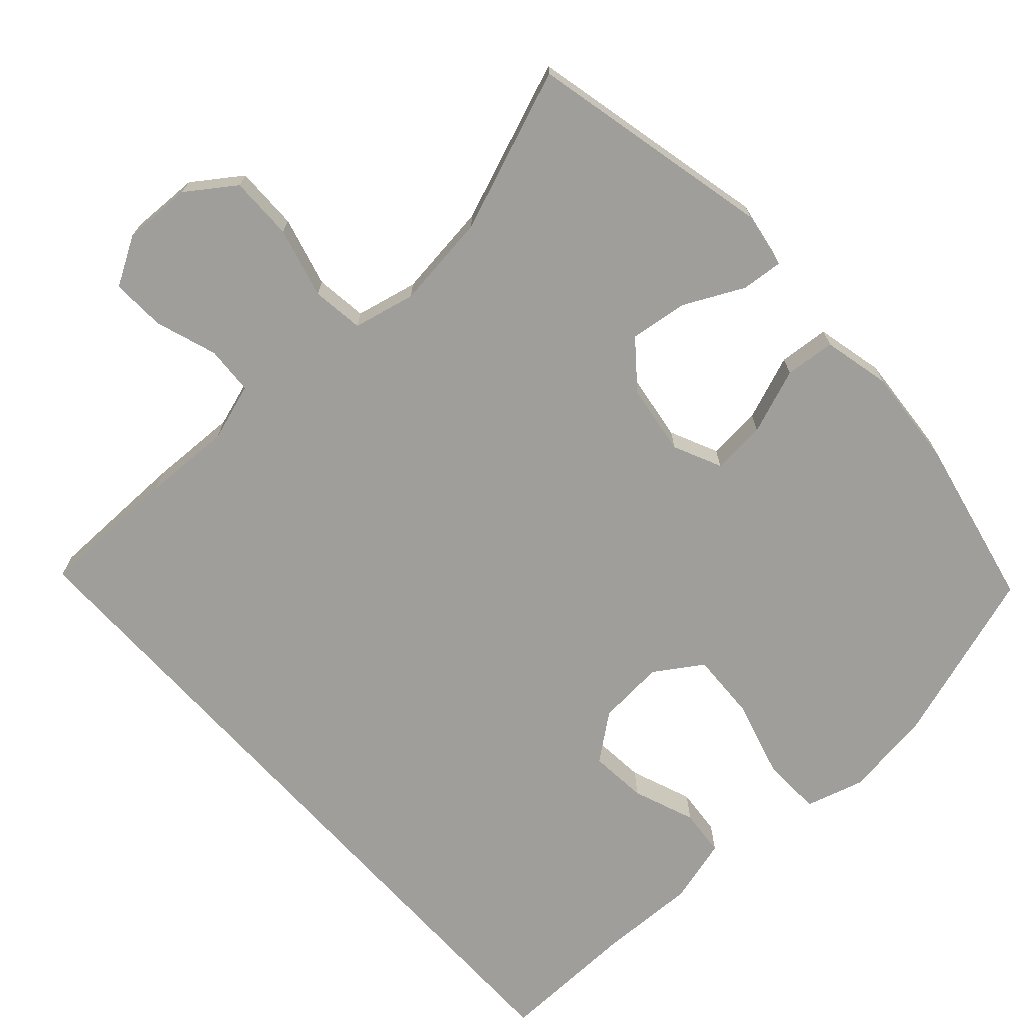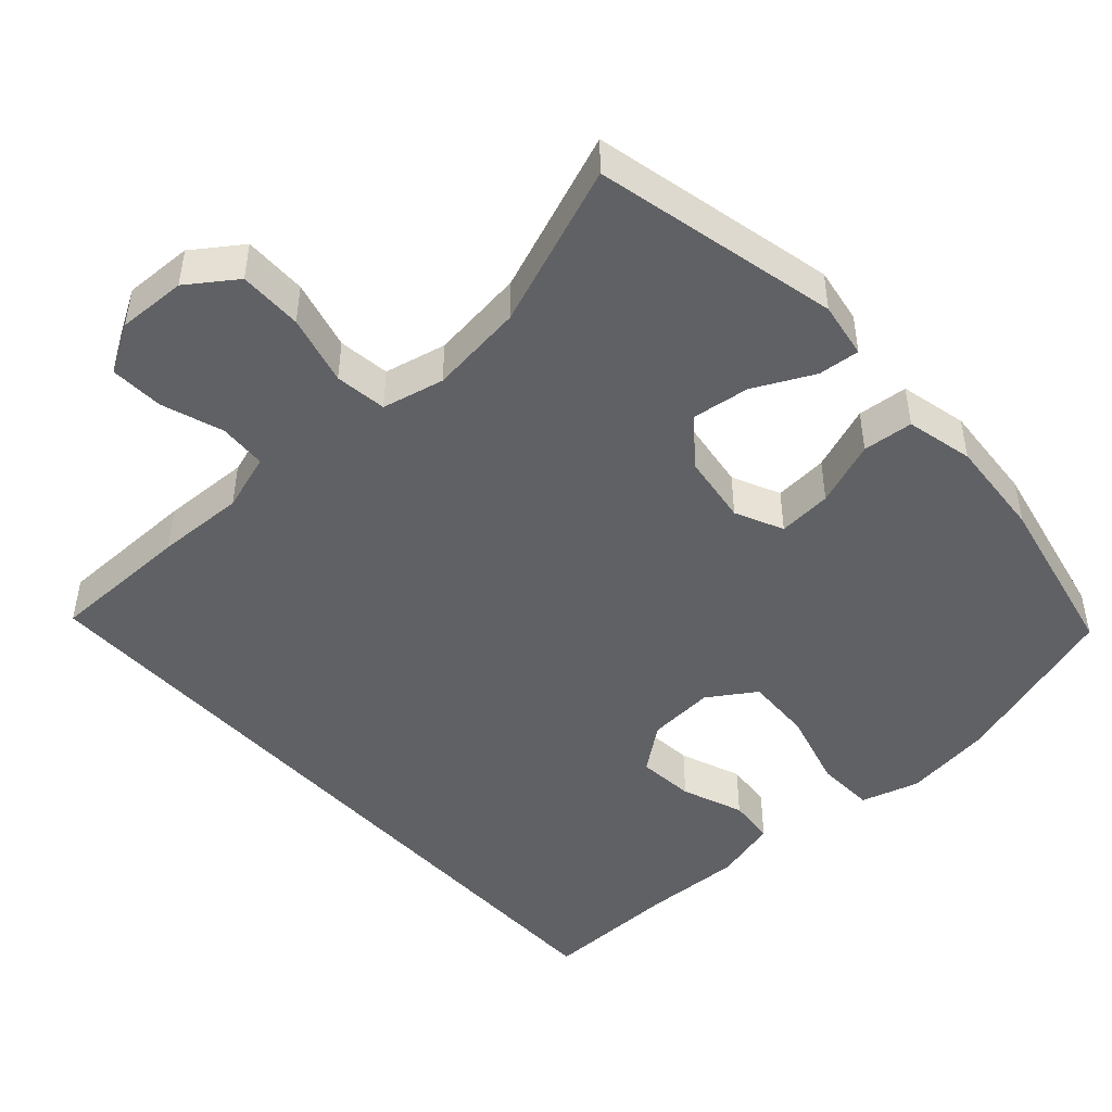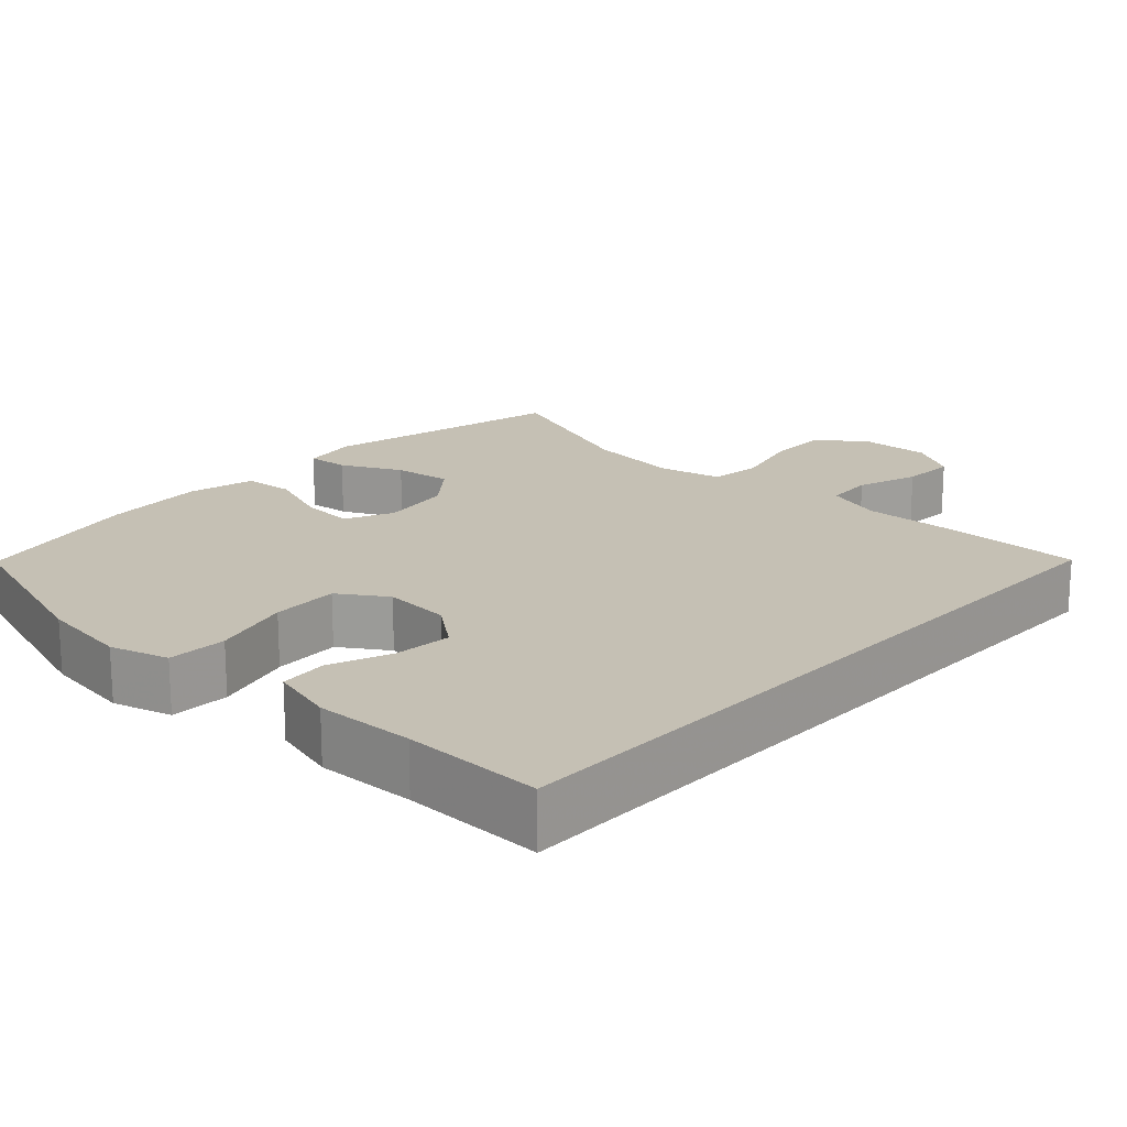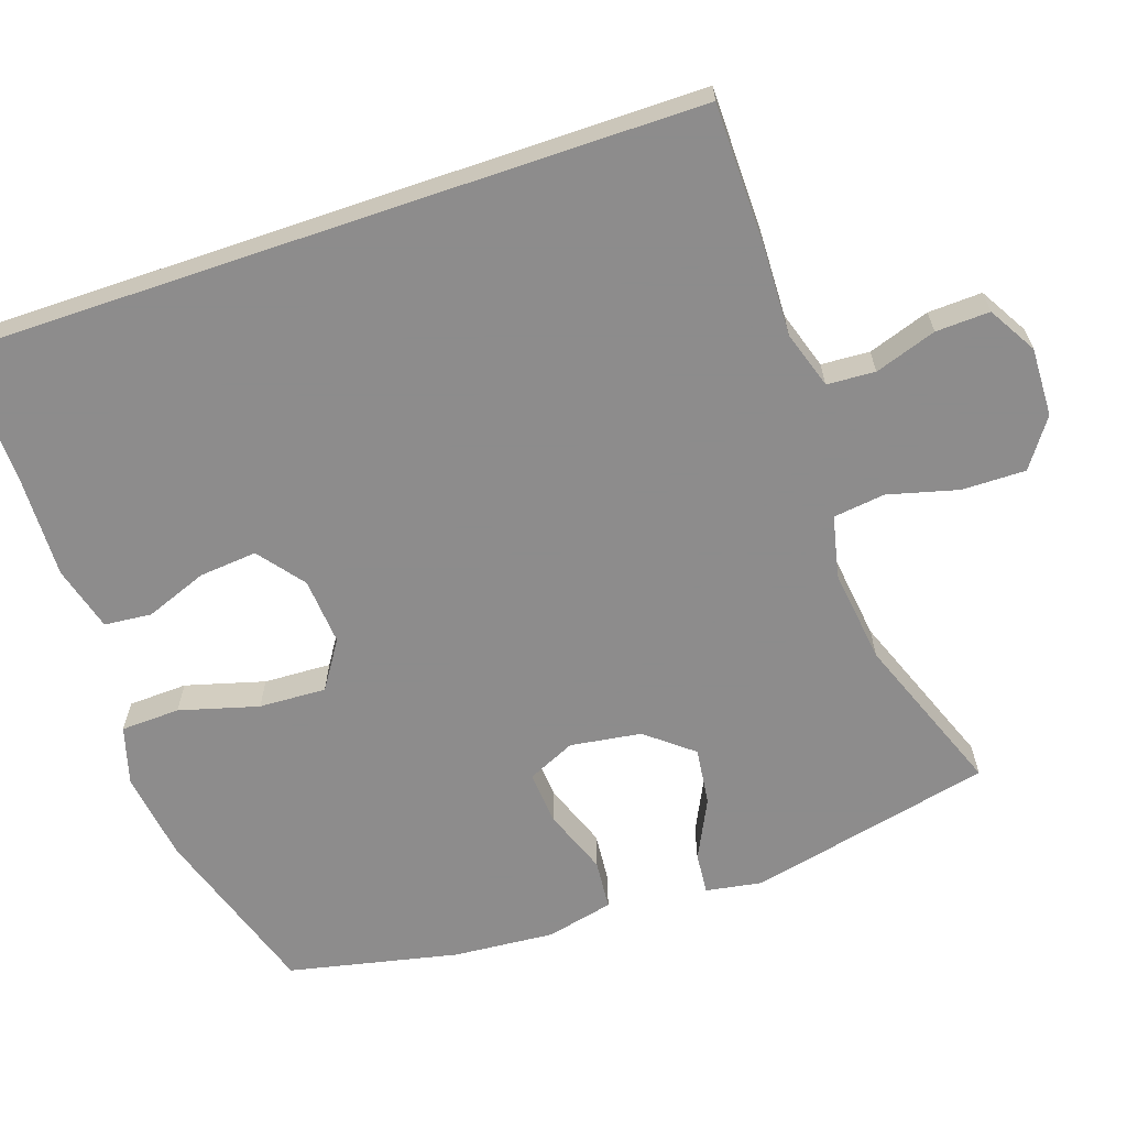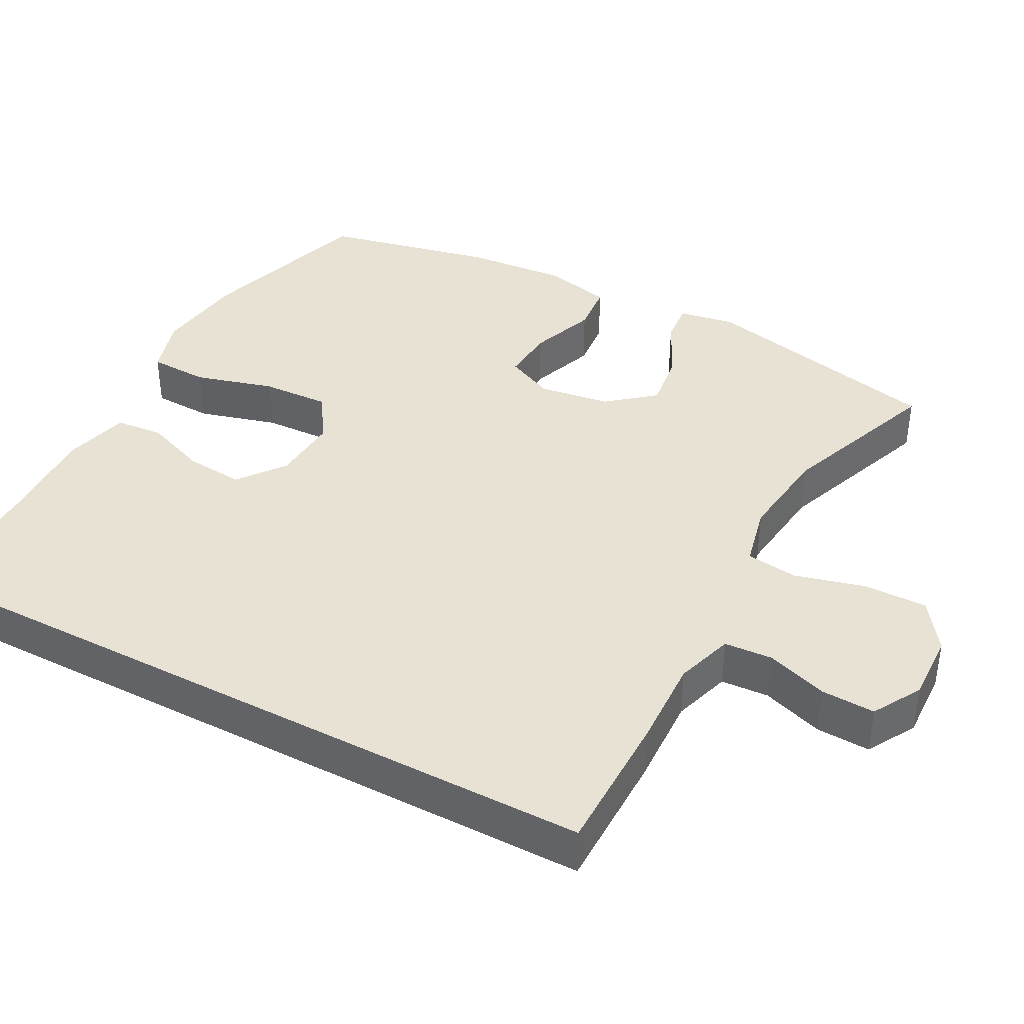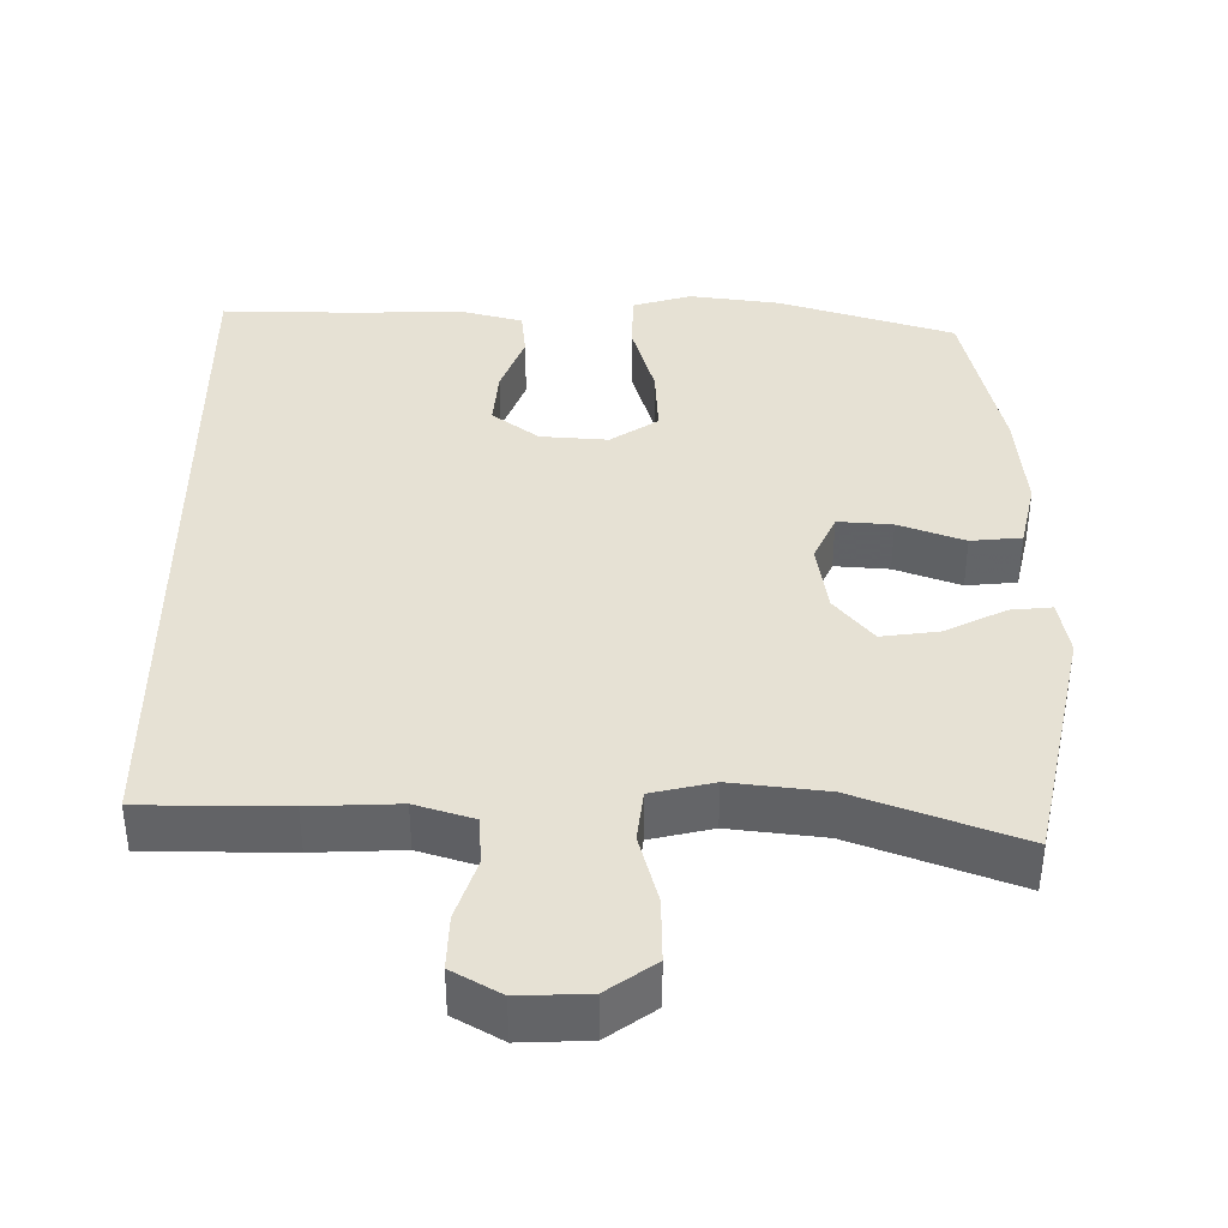
<metadata>
{"format":"obj","ext":"obj","renderer":"f3d","projection":"perspective","resolution":1024,"background":"white","views":[{"elev":-70.8,"azim":-137.8,"up":"+Y"},{"elev":-46.8,"azim":-137.9,"up":"+Y"},{"elev":18.4,"azim":42.8,"up":"+Y"},{"elev":-64.3,"azim":108.8,"up":"+Y"},{"elev":40.0,"azim":117.8,"up":"+Y"},{"elev":39.0,"azim":-180.0,"up":"+Y"}]}
</metadata>
<code>
v 0.5 0.07 -0.438
v 0.307 0.07 -0.44
v 0.187 0.07 -0.436
v 0.109 0.07 -0.461
v 0.105 0.07 -0.526
v 0.133 0.07 -0.609
v 0.136 0.07 -0.682
v 0.071 0.07 -0.72
v -0.022 0.07 -0.717
v -0.087 0.07 -0.671
v -0.086 0.07 -0.585
v -0.061 0.07 -0.49
v -0.07 0.07 -0.42
v -0.154 0.07 -0.401
v -0.282 0.07 -0.417
v -0.5 0.07 -0.5
v -0.574 0.07 -0.17
v -0.561 0.07 -0.094
v -0.505 0.07 -0.099
v -0.424 0.07 -0.139
v -0.346 0.07 -0.149
v -0.295 0.07 -0.086
v -0.281 0.07 0.01
v -0.311 0.07 0.075
v -0.384 0.07 0.069
v -0.472 0.07 0.036
v -0.54 0.07 0.042
v -0.561 0.07 0.133
v -0.55 0.07 0.27
v -0.5 0.07 0.5
v -0.264 0.07 0.576
v -0.143 0.07 0.593
v -0.064 0.07 0.57
v -0.061 0.07 0.49
v -0.091 0.07 0.383
v -0.095 0.07 0.292
v -0.031 0.07 0.25
v 0.06 0.07 0.257
v 0.122 0.07 0.305
v 0.115 0.07 0.383
v 0.083 0.07 0.467
v 0.089 0.07 0.531
v 0.177 0.07 0.555
v 0.311 0.07 0.551
v 0.5 0.07 0.555
v 0.5 0 -0.438
v 0.307 0 -0.44
v 0.187 0 -0.436
v 0.109 0 -0.461
v 0.105 0 -0.526
v 0.133 0 -0.609
v 0.136 0 -0.682
v 0.071 0 -0.72
v -0.022 0 -0.717
v -0.087 0 -0.671
v -0.086 0 -0.585
v -0.061 0 -0.49
v -0.07 0 -0.42
v -0.154 0 -0.401
v -0.282 0 -0.417
v -0.5 0 -0.5
v -0.574 0 -0.17
v -0.561 0 -0.094
v -0.505 0 -0.099
v -0.424 0 -0.139
v -0.346 0 -0.149
v -0.295 0 -0.086
v -0.281 0 0.01
v -0.311 0 0.075
v -0.384 0 0.069
v -0.472 0 0.036
v -0.54 0 0.042
v -0.561 0 0.133
v -0.55 0 0.27
v -0.5 0 0.5
v -0.264 0 0.576
v -0.143 0 0.593
v -0.064 0 0.57
v -0.061 0 0.49
v -0.091 0 0.383
v -0.095 0 0.292
v -0.031 0 0.25
v 0.06 0 0.257
v 0.122 0 0.305
v 0.115 0 0.383
v 0.083 0 0.467
v 0.089 0 0.531
v 0.177 0 0.555
v 0.311 0 0.551
v 0.5 0 0.555
f 44 45 1 2
f 43 44 2 3
f 40 41 42 43
f 39 40 43
f 39 43 3 4
f 38 39 4 5
f 37 38 5
f 36 37 5
f 32 33 34 35
f 32 35 36
f 31 32 36
f 30 31 36 5
f 25 26 27 28
f 24 25 28 29
f 17 18 19 20
f 15 16 17 20
f 14 15 20 21
f 13 14 21 22
f 9 10 11 12
f 9 12 13
f 8 9 13
f 7 8 13
f 24 29 30
f 23 24 30 5
f 7 13 22 23
f 5 6 7 23
f 47 46 90 89
f 48 47 89 88
f 88 87 86 85
f 88 85 84
f 49 48 88 84
f 50 49 84 83
f 50 83 82
f 50 82 81
f 80 79 78 77
f 81 80 77
f 81 77 76
f 50 81 76 75
f 73 72 71 70
f 74 73 70 69
f 65 64 63 62
f 65 62 61 60
f 66 65 60 59
f 67 66 59 58
f 57 56 55 54
f 58 57 54
f 58 54 53
f 58 53 52
f 75 74 69
f 50 75 69 68
f 68 67 58 52
f 68 52 51 50
f 1 46 47 2
f 2 47 48 3
f 3 48 49 4
f 4 49 50 5
f 5 50 51 6
f 6 51 52 7
f 7 52 53 8
f 8 53 54 9
f 9 54 55 10
f 10 55 56 11
f 11 56 57 12
f 12 57 58 13
f 13 58 59 14
f 14 59 60 15
f 15 60 61 16
f 16 61 62 17
f 17 62 63 18
f 18 63 64 19
f 19 64 65 20
f 20 65 66 21
f 21 66 67 22
f 22 67 68 23
f 23 68 69 24
f 24 69 70 25
f 25 70 71 26
f 26 71 72 27
f 27 72 73 28
f 28 73 74 29
f 29 74 75 30
f 30 75 76 31
f 31 76 77 32
f 32 77 78 33
f 33 78 79 34
f 34 79 80 35
f 35 80 81 36
f 36 81 82 37
f 37 82 83 38
f 38 83 84 39
f 39 84 85 40
f 40 85 86 41
f 41 86 87 42
f 42 87 88 43
f 43 88 89 44
f 44 89 90 45
f 45 90 46 1

</code>
